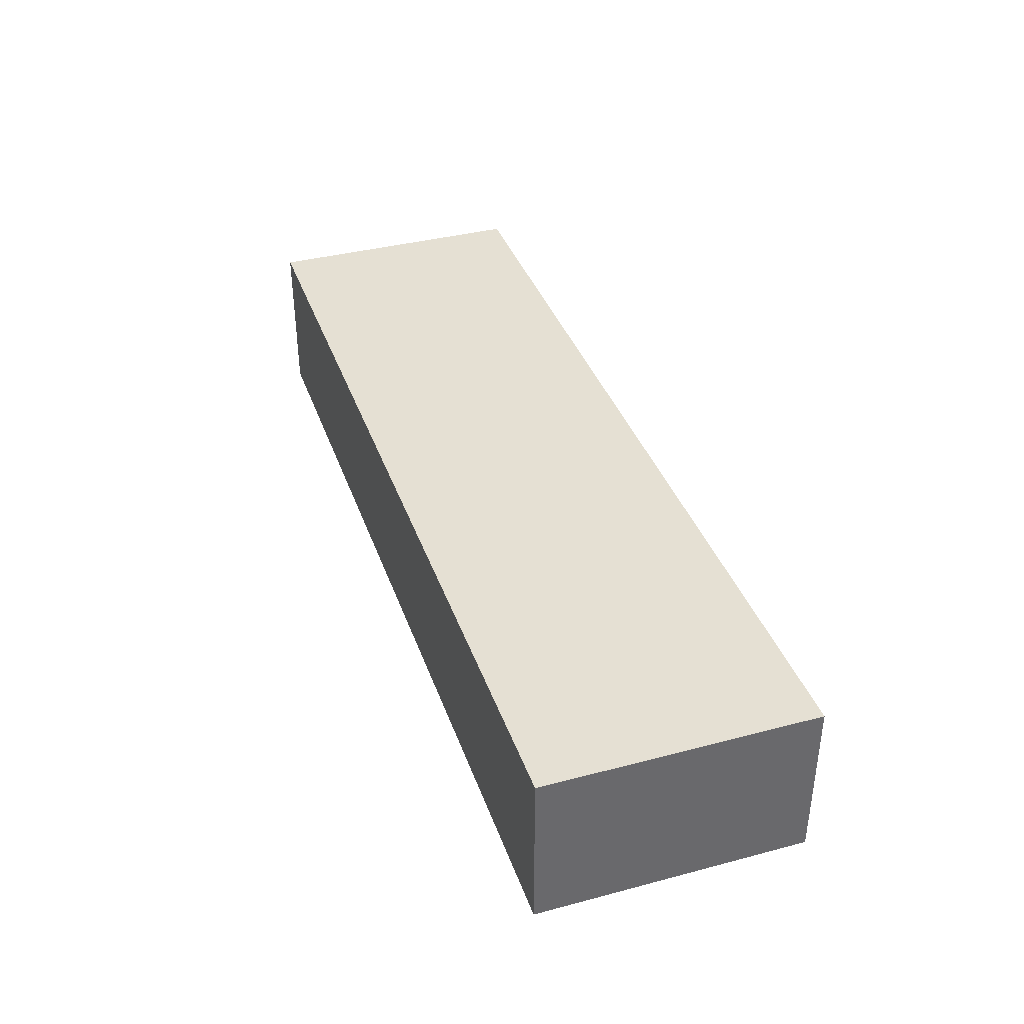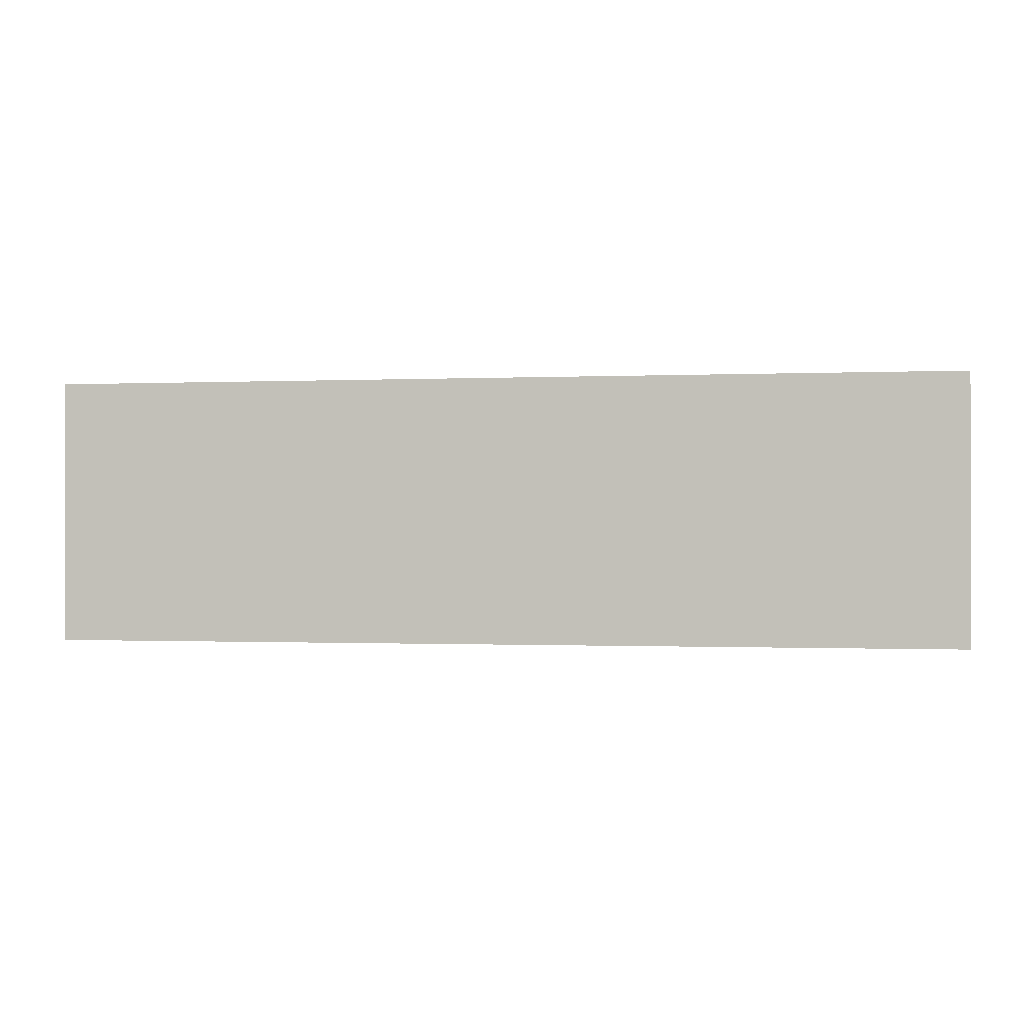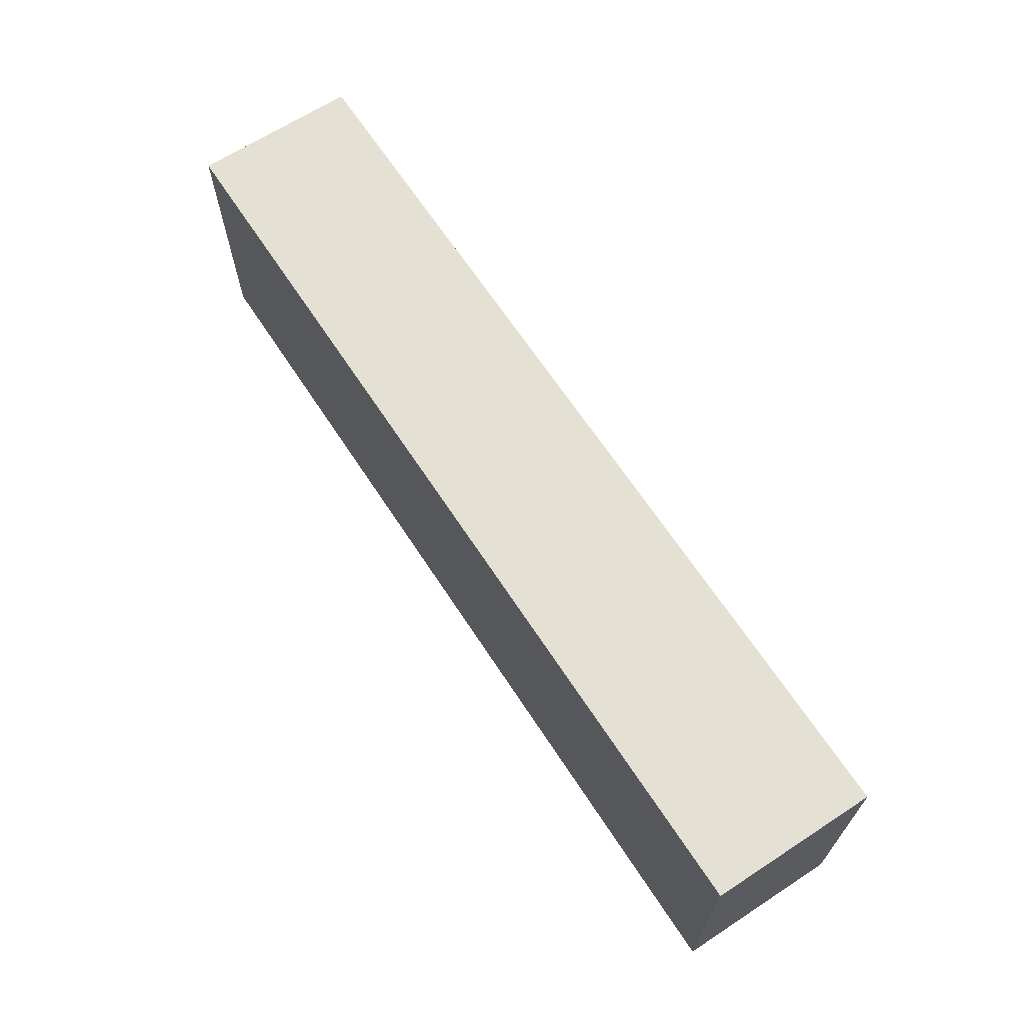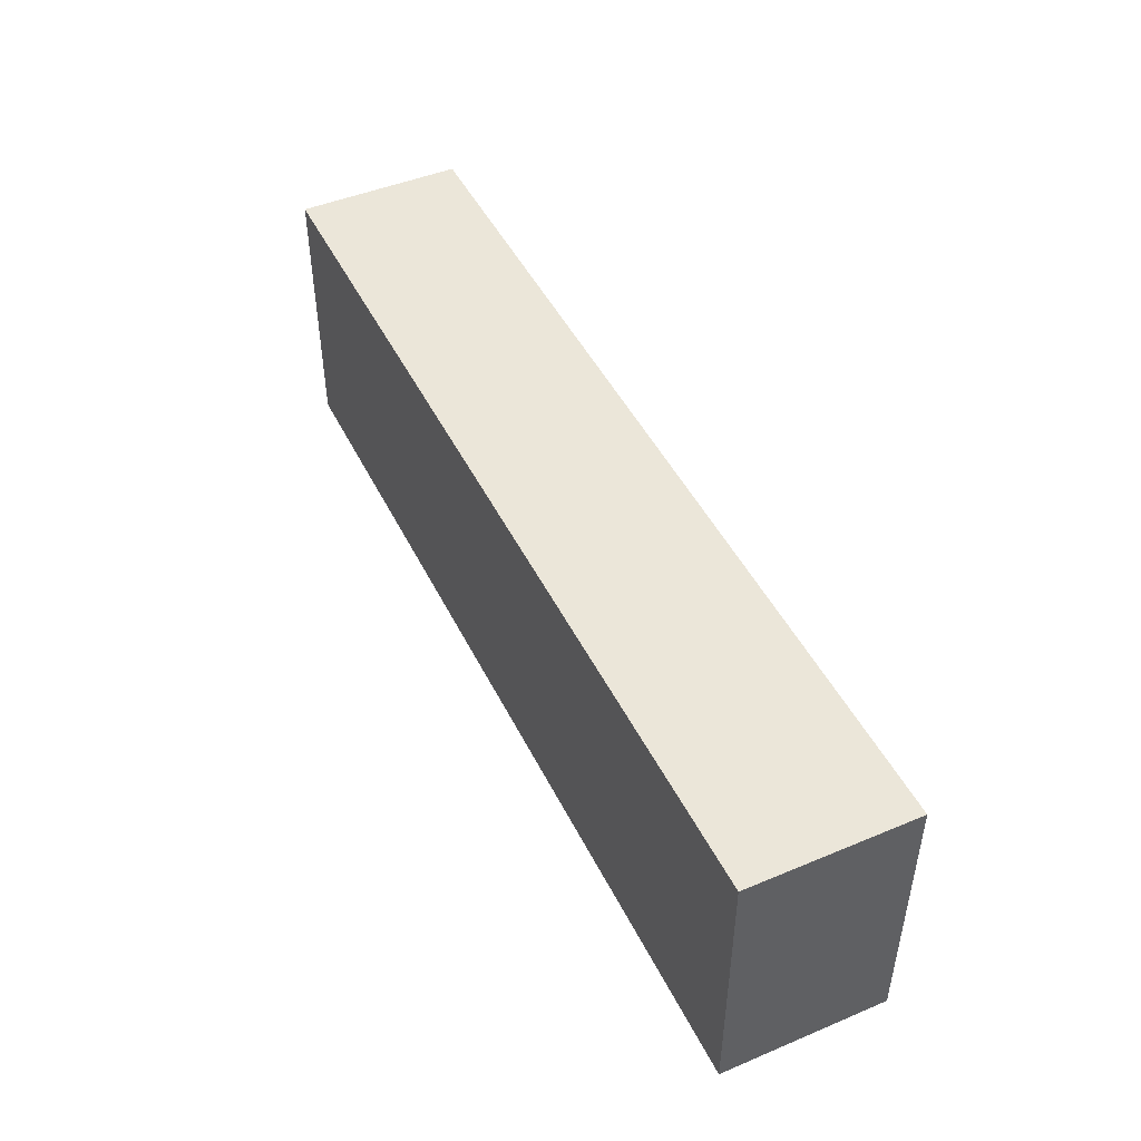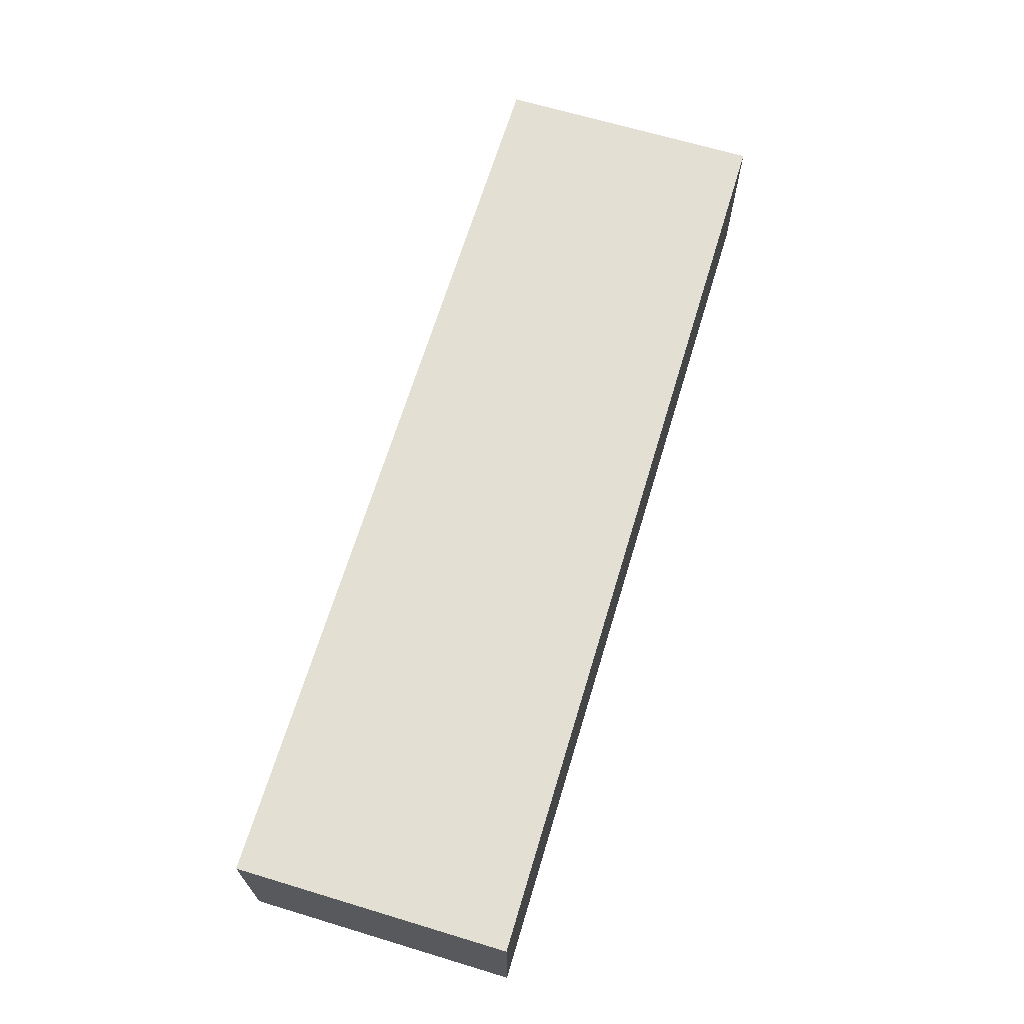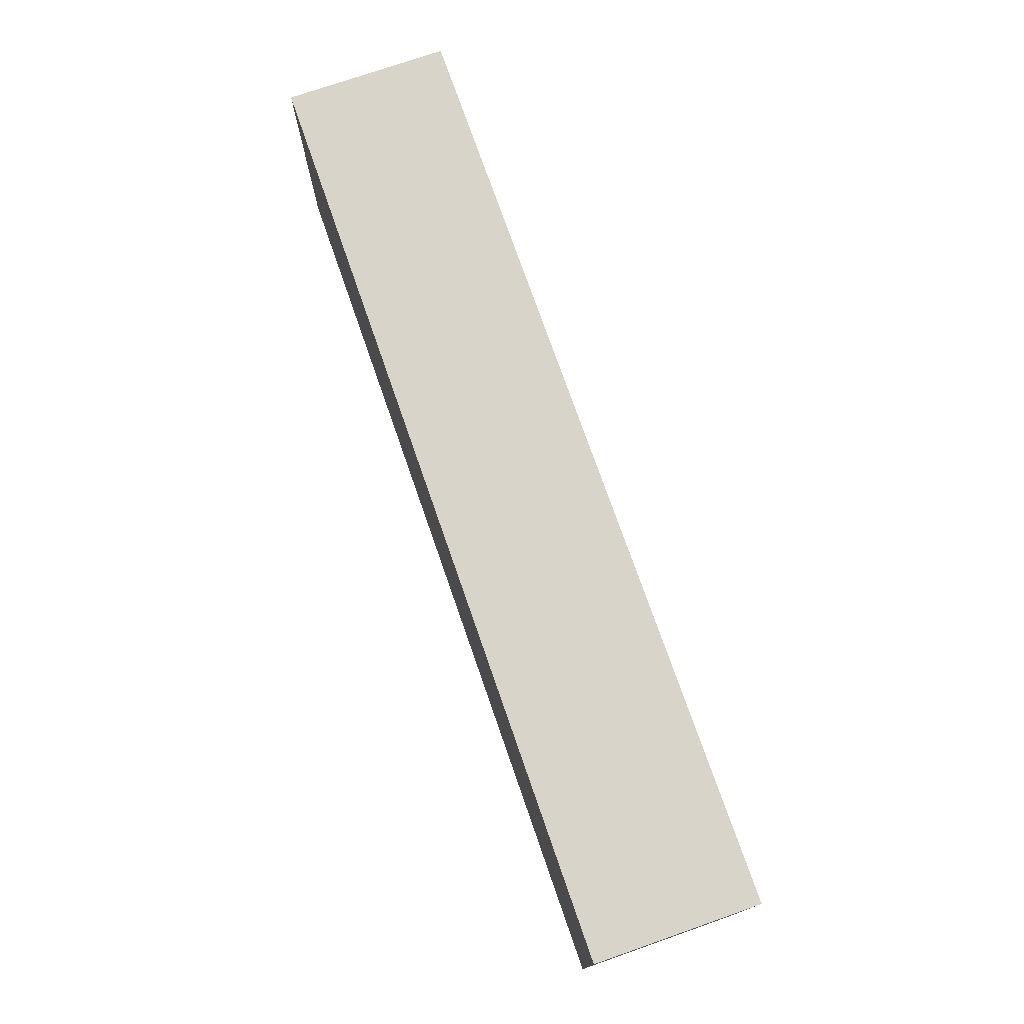
<metadata>
{"format":"obj","ext":"obj","renderer":"f3d","projection":"perspective","resolution":1024,"background":"white","views":[{"elev":38.0,"azim":-108.5,"up":"+Y"},{"elev":-0.7,"azim":9.9,"up":"+Z"},{"elev":66.0,"azim":-123.2,"up":"+Z"},{"elev":46.7,"azim":-115.4,"up":"+Z"},{"elev":66.8,"azim":106.8,"up":"+Y"},{"elev":74.8,"azim":70.8,"up":"+Z"}]}
</metadata>
<code>
g Solid1
v 0 0 0
v 0 0 0.09
v 0 0.055 0
v 0 0.055 0.09
v 0.31 0 0
v 0.31 0 0.09
v 0.31 0.055 0
v 0.31 0.055 0.09
f 1 5 2
f 2 5 6
f 3 1 4
f 4 1 2
f 7 3 8
f 8 3 4
f 5 7 6
f 6 7 8
f 8 4 6
f 6 4 2
f 5 1 7
f 7 1 3

</code>
